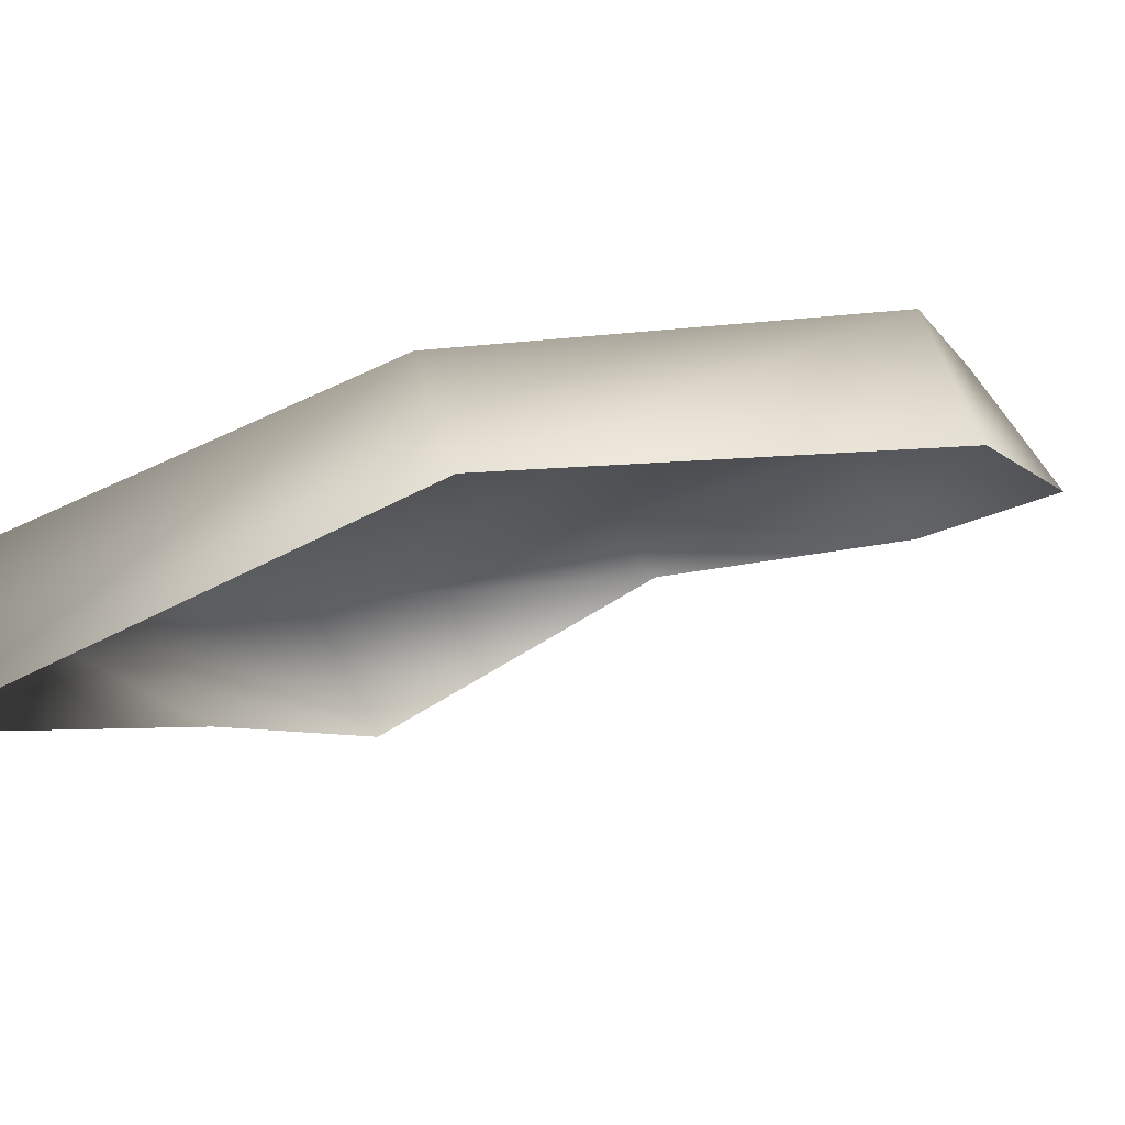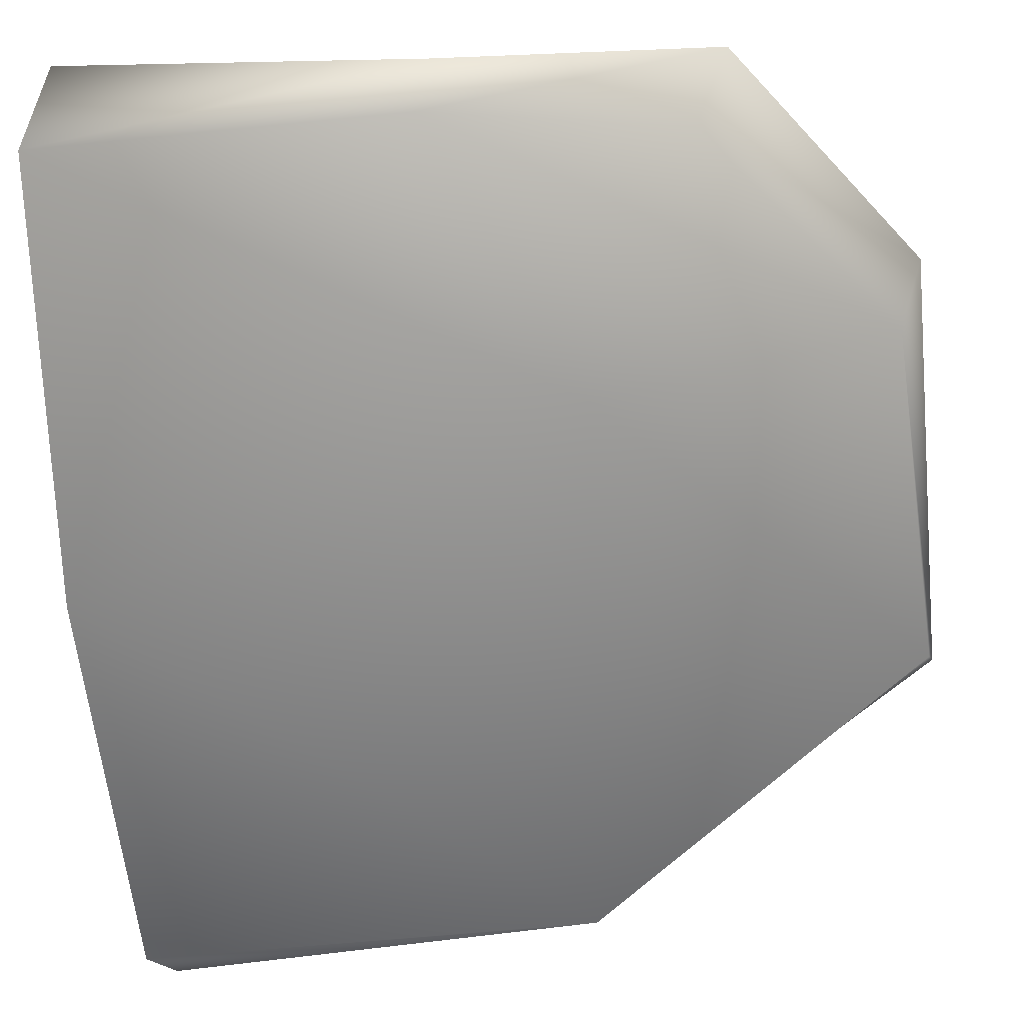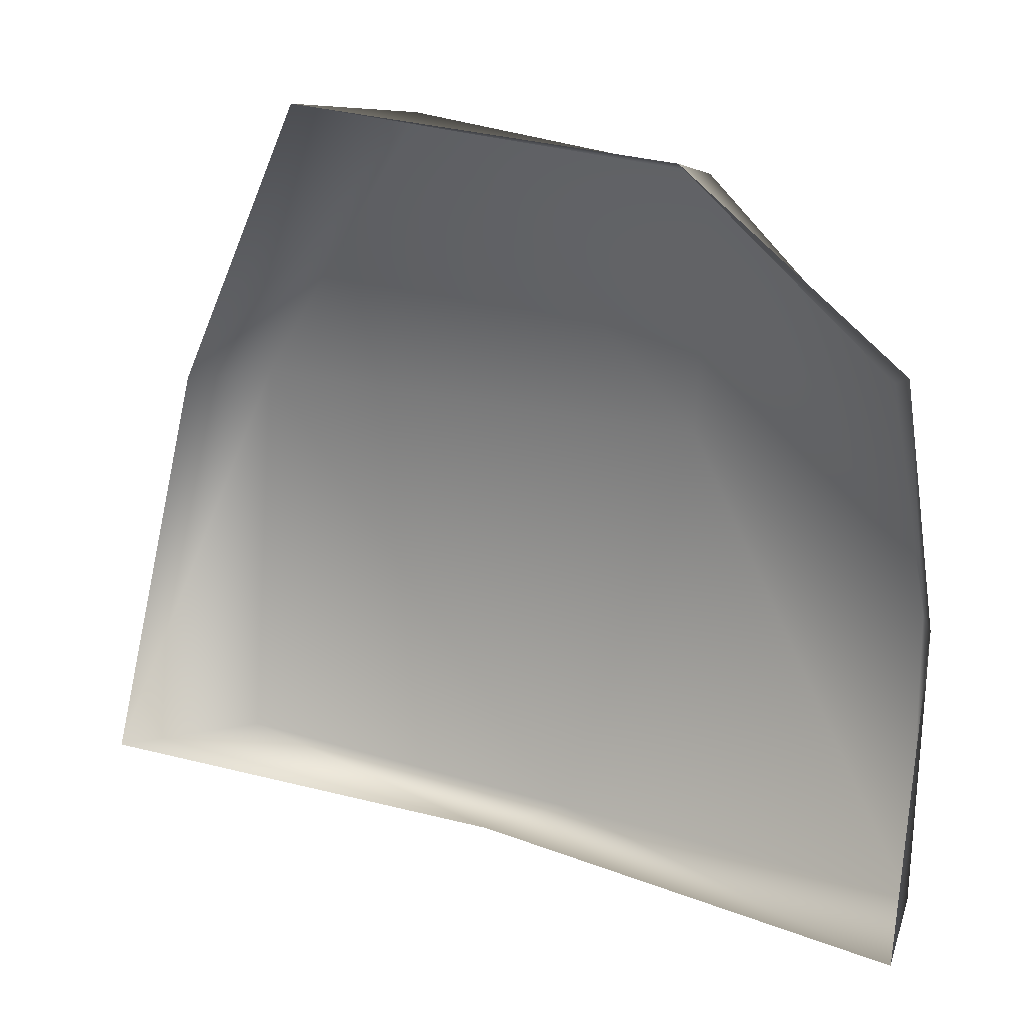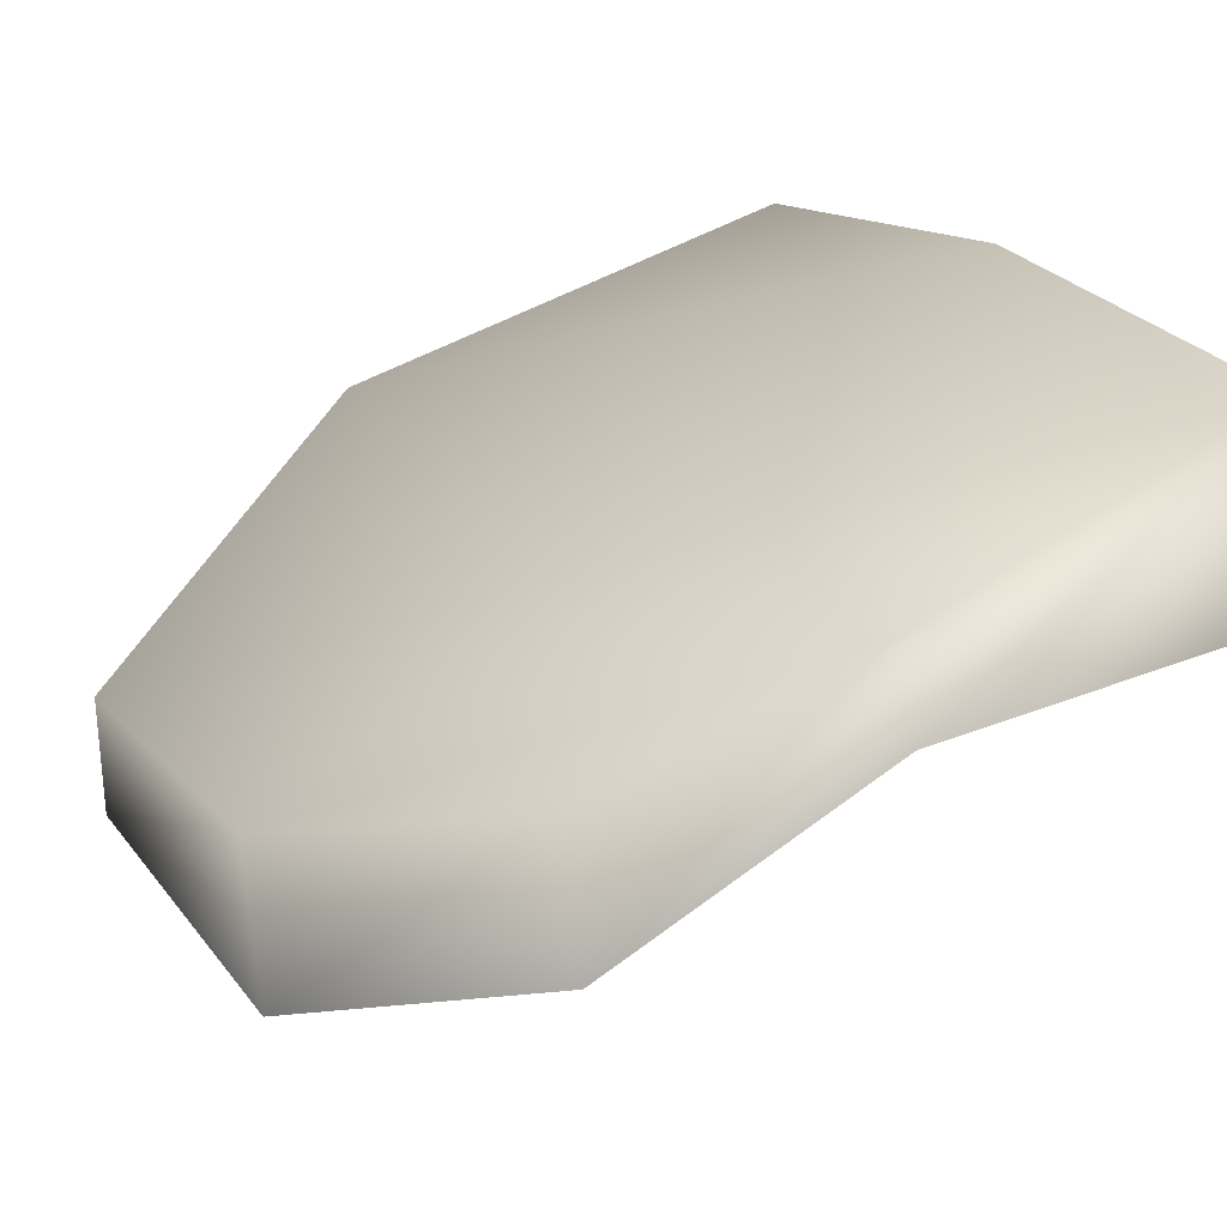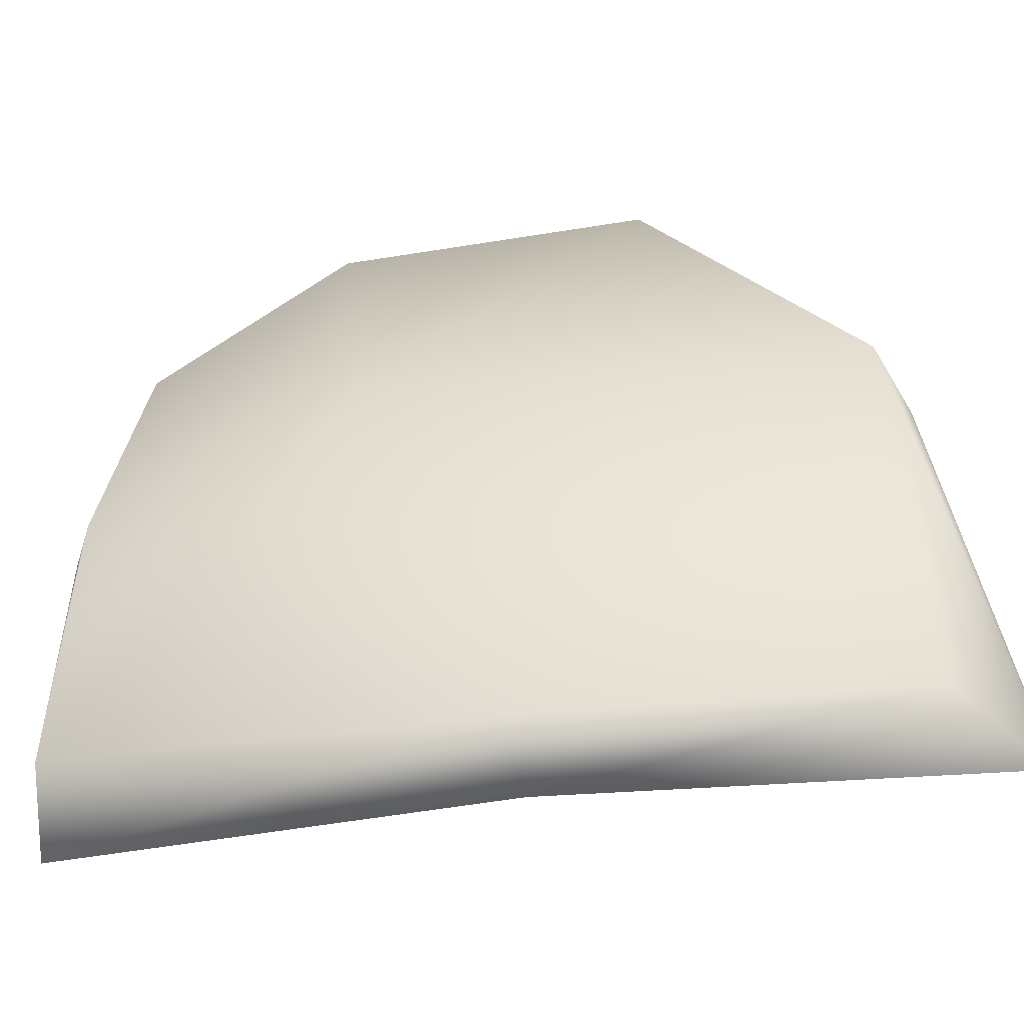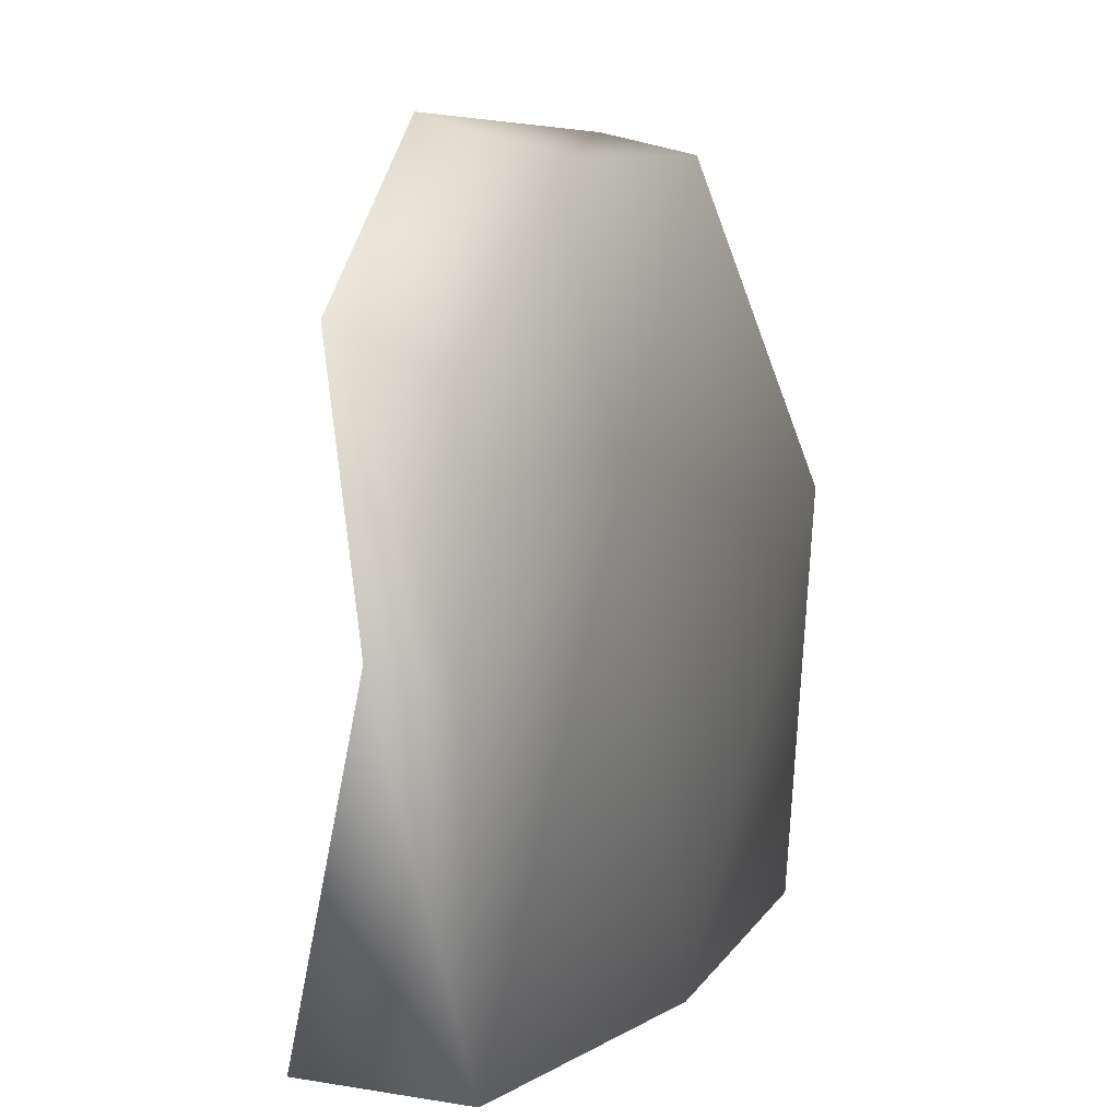
<metadata>
{"format":"obj","ext":"obj","renderer":"f3d","projection":"perspective","resolution":1024,"background":"white","views":[{"elev":-46.7,"azim":114.5,"up":"+Z"},{"elev":71.4,"azim":84.7,"up":"+Z"},{"elev":23.2,"azim":-110.9,"up":"+Y"},{"elev":63.9,"azim":-121.1,"up":"+Z"},{"elev":-48.5,"azim":48.2,"up":"+Y"},{"elev":5.4,"azim":-26.0,"up":"+Y"}]}
</metadata>
<code>
g StoneWall_Moss4
v -0.01413 -0.1234 -0.05088
v 0.02973 -0.1469 0.003397
v 0.1425 -0.138 -0.112
v 0.137 -0.1335 -0.1801
v -0.1576 -0.1347 0.07143
v 0.1471 0.04133 -0.09692
v 0.1304 0.04898 -0.1398
v -0.1051 -0.1418 0.1092
v -0.1374 0.004052 0.09097
v -0.0191 0.05142 0.04184
v 0.06332 0.1785 -0.05197
v 0.04964 0.1904 -0.11
v -0.1102 -0.003047 0.1036
v -0.1432 0.1147 0.07041
v -0.03947 0.1699 0.03526
v -0.08097 0.1877 0.002215
v -0.103 0.09685 0.08768
g StoneWall_Moss4_0
f 3 2 1
f 4 3 1
f 1 2 5
f 6 3 4
f 3 6 2
f 7 6 4
f 2 8 5
f 5 8 9
f 6 10 2
f 2 10 8
f 11 6 7
f 6 11 10
f 12 11 7
f 8 13 9
f 10 13 8
f 9 13 14
f 11 15 10
f 15 11 12
f 10 15 13
f 16 15 12
f 13 17 14
f 15 17 13
f 17 15 16
f 14 17 16

</code>
